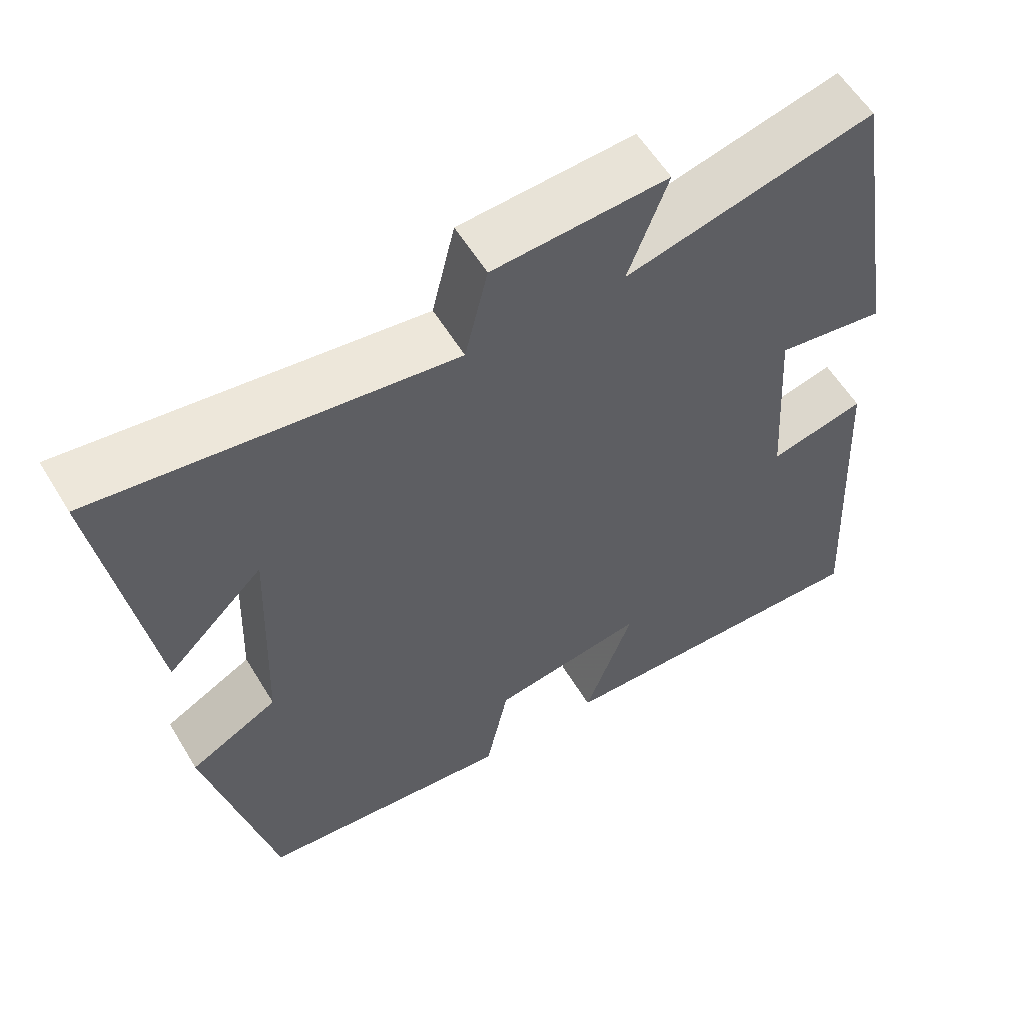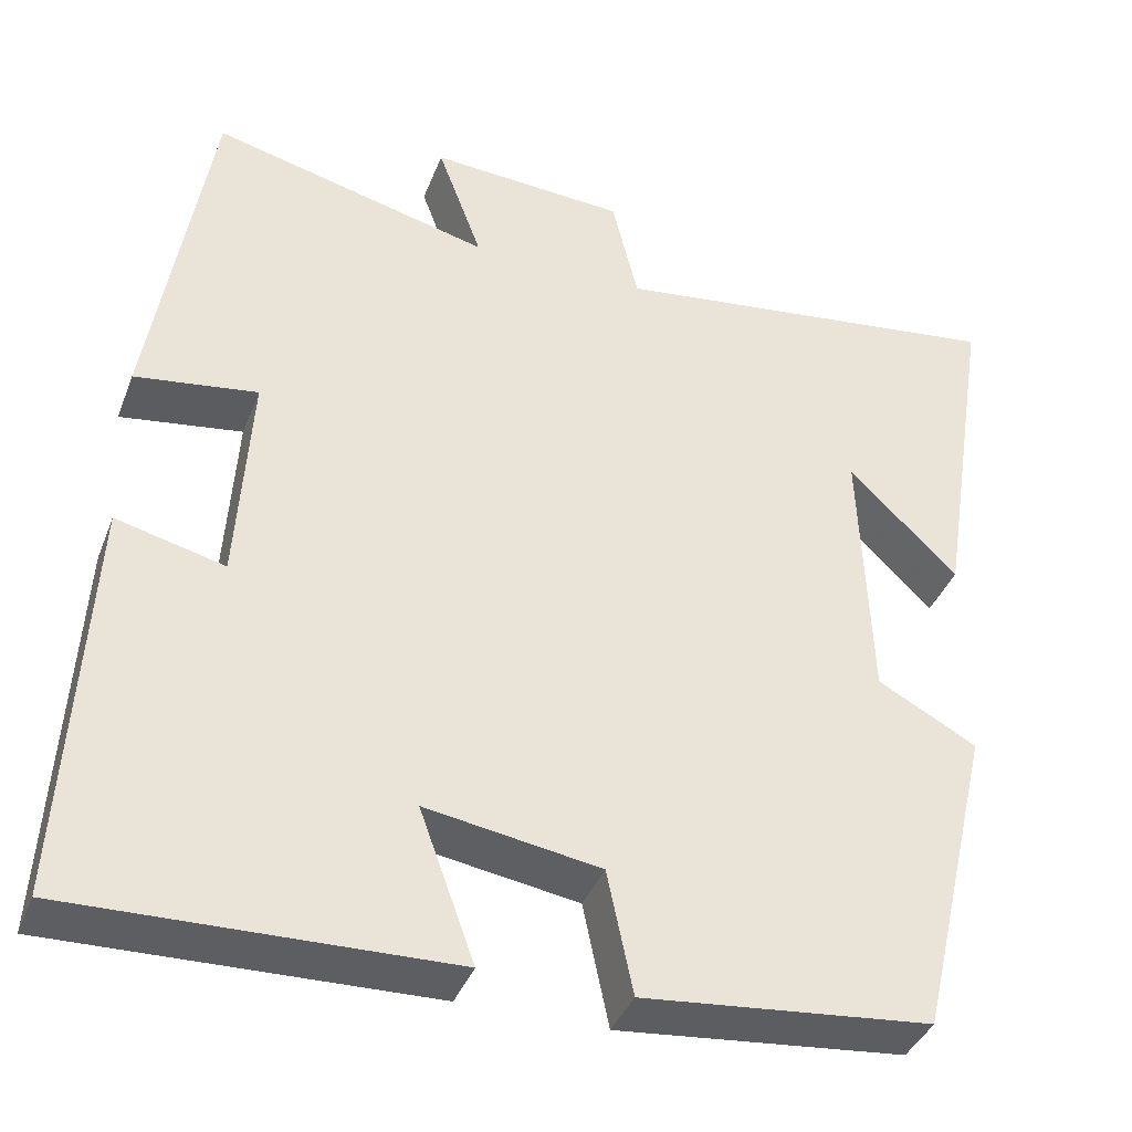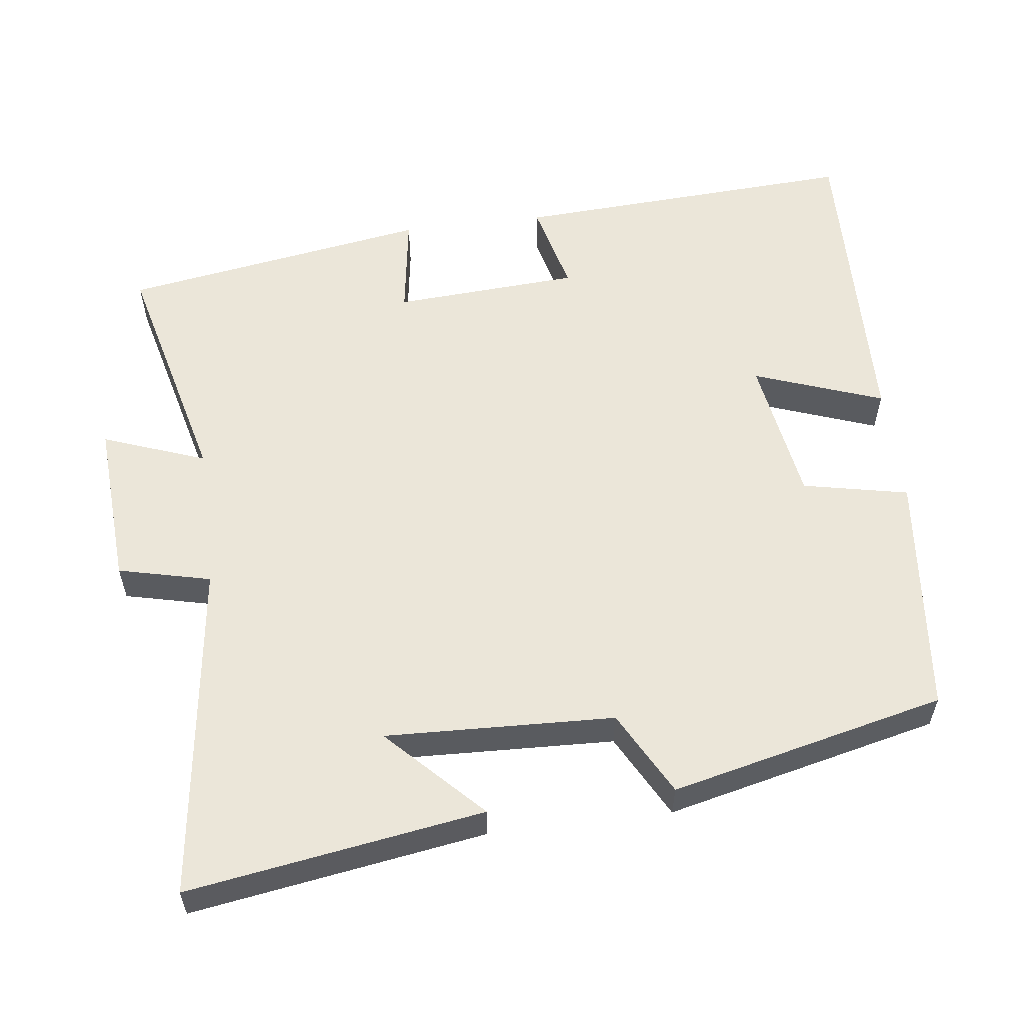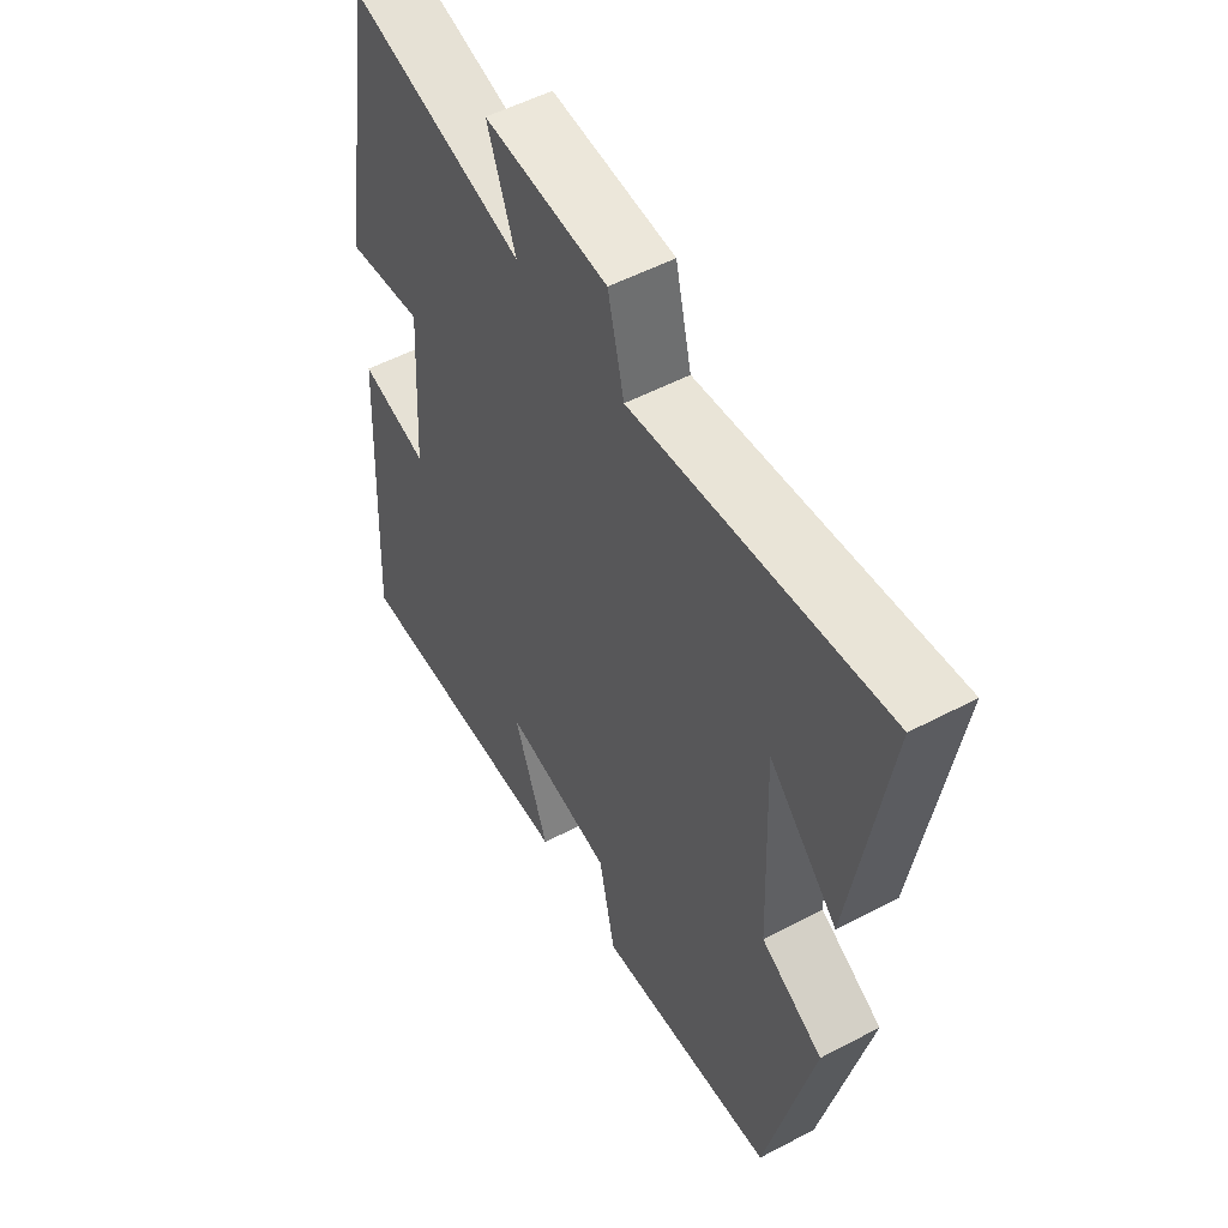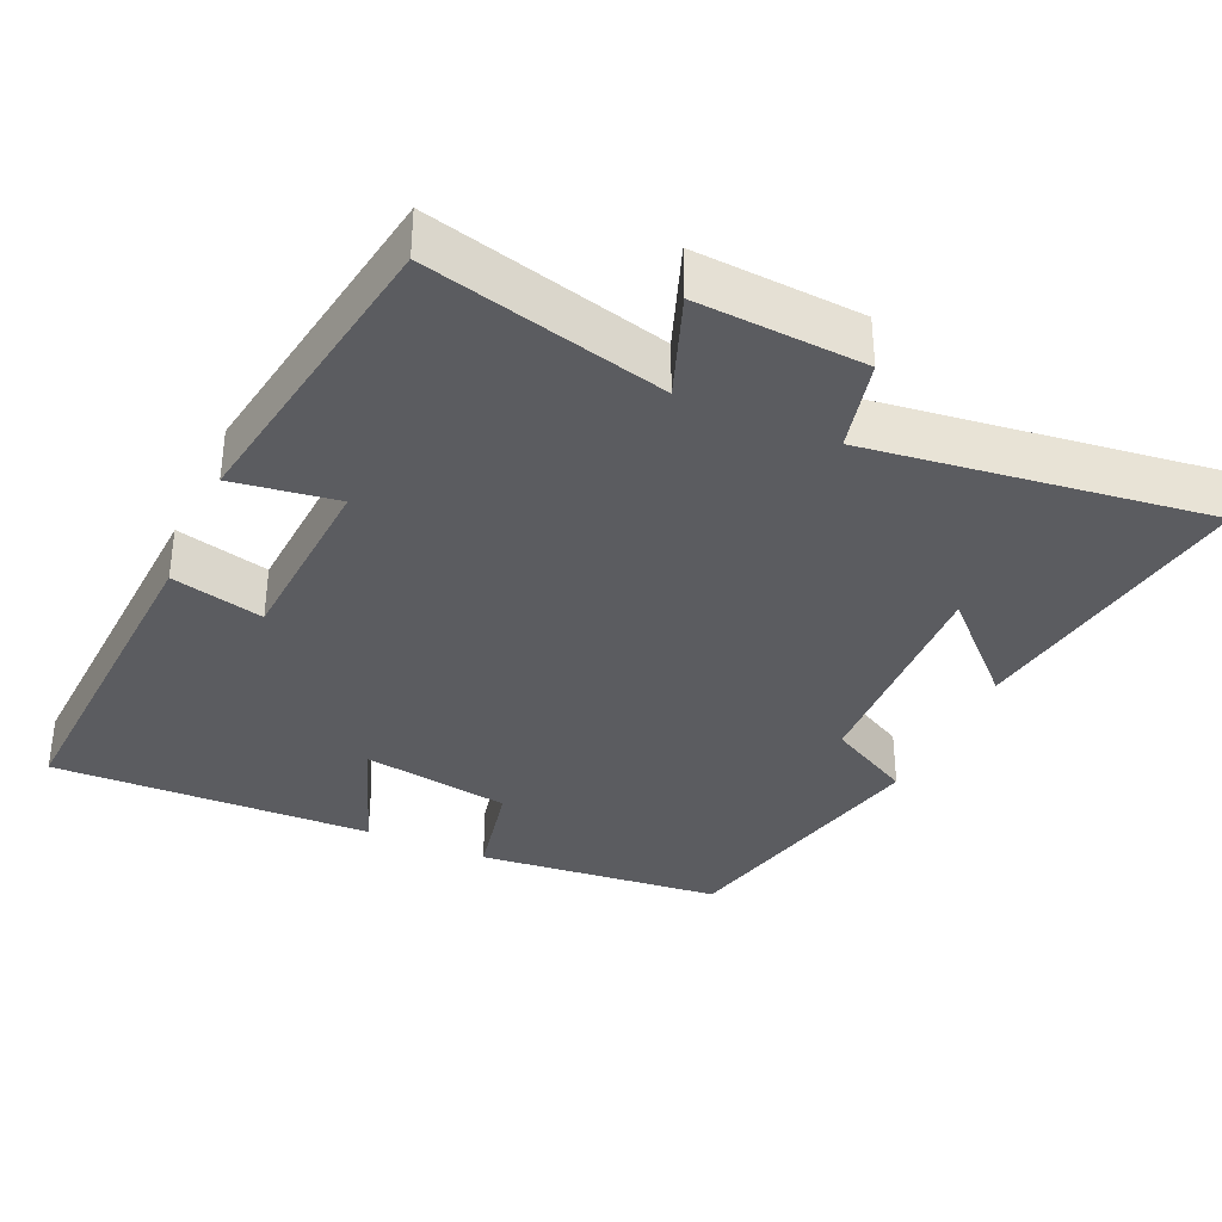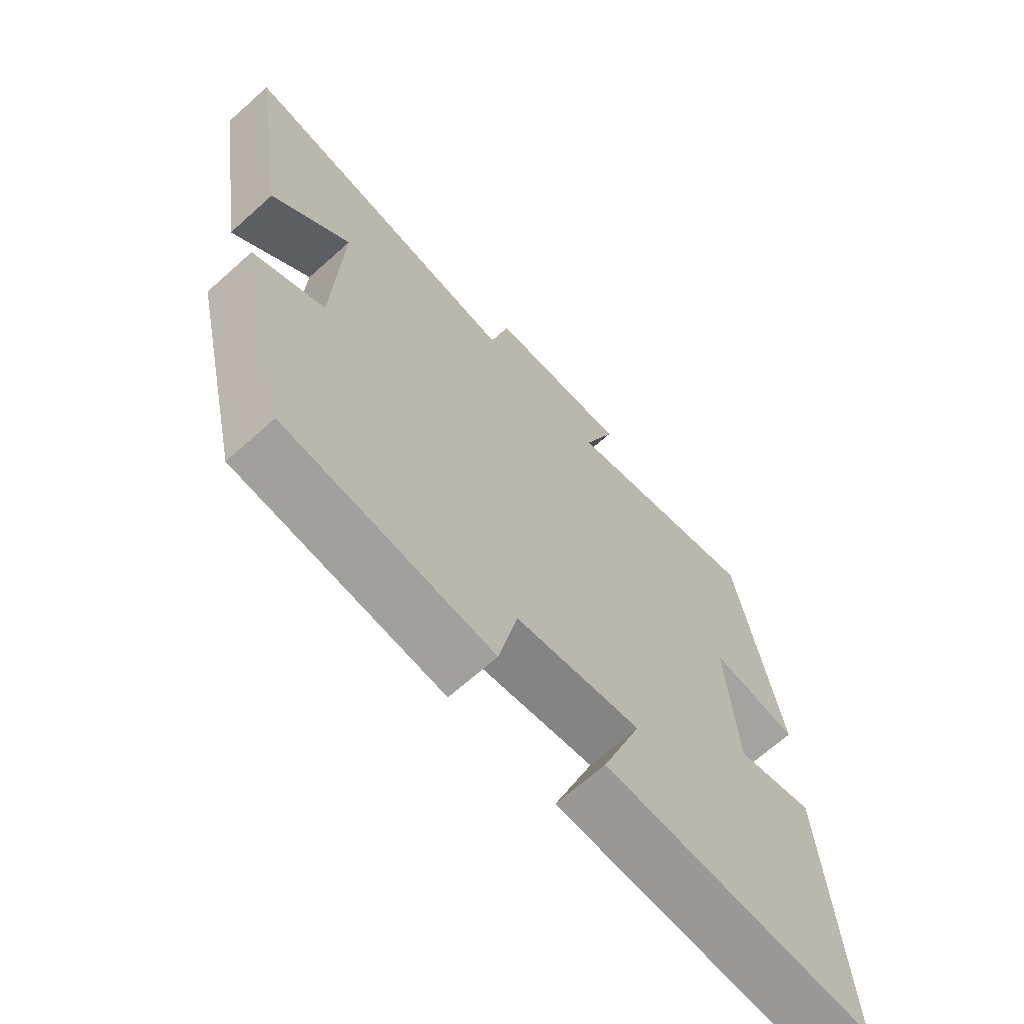
<metadata>
{"format":"obj","ext":"obj","renderer":"f3d","projection":"perspective","resolution":1024,"background":"white","views":[{"elev":58.0,"azim":149.0,"up":"+Z"},{"elev":-39.0,"azim":-20.0,"up":"+Z"},{"elev":57.1,"azim":82.8,"up":"+Y"},{"elev":53.2,"azim":60.6,"up":"+Z"},{"elev":-35.2,"azim":-24.2,"up":"+Y"},{"elev":-67.9,"azim":131.9,"up":"+Z"}]}
</metadata>
<code>
v 0.563 0.07 0.561
v 0.5 0.07 0.158
v 0.373 0.07 0.282
v 0.385 0.07 -0.03
v 0.5 0.07 -0.092
v 0.413 0.07 -0.466
v 0.079 0.07 -0.5
v 0.049 0.07 -0.356
v -0.153 0.07 -0.324
v -0.089 0.07 -0.5
v -0.526 0.07 -0.512
v -0.5 0.07 -0.041
v -0.374 0.07 -0.072
v -0.358 0.07 0.182
v -0.5 0.07 0.161
v -0.432 0.07 0.581
v -0.107 0.07 0.5
v -0.159 0.07 0.64
v 0.069 0.07 0.626
v 0.099 0.07 0.5
v 0.563 0 0.561
v 0.5 0 0.158
v 0.373 0 0.282
v 0.385 0 -0.03
v 0.5 0 -0.092
v 0.413 0 -0.466
v 0.079 0 -0.5
v 0.049 0 -0.356
v -0.153 0 -0.324
v -0.089 0 -0.5
v -0.526 0 -0.512
v -0.5 0 -0.041
v -0.374 0 -0.072
v -0.358 0 0.182
v -0.5 0 0.161
v -0.432 0 0.581
v -0.107 0 0.5
v -0.159 0 0.64
v 0.069 0 0.626
v 0.099 0 0.5
f 17 18 19 20
f 14 15 16 17
f 13 14 17 20
f 11 12 13
f 10 11 13
f 9 10 13
f 8 9 13 20
f 6 7 8
f 5 6 8
f 4 5 8
f 3 4 8 20
f 1 2 3
f 1 3 20
f 40 39 38 37
f 37 36 35 34
f 40 37 34 33
f 33 32 31
f 33 31 30
f 33 30 29
f 40 33 29 28
f 28 27 26
f 28 26 25
f 28 25 24
f 40 28 24 23
f 23 22 21
f 40 23 21
f 1 21 22 2
f 2 22 23 3
f 3 23 24 4
f 4 24 25 5
f 5 25 26 6
f 6 26 27 7
f 7 27 28 8
f 8 28 29 9
f 9 29 30 10
f 10 30 31 11
f 11 31 32 12
f 12 32 33 13
f 13 33 34 14
f 14 34 35 15
f 15 35 36 16
f 16 36 37 17
f 17 37 38 18
f 18 38 39 19
f 19 39 40 20
f 20 40 21 1

</code>
